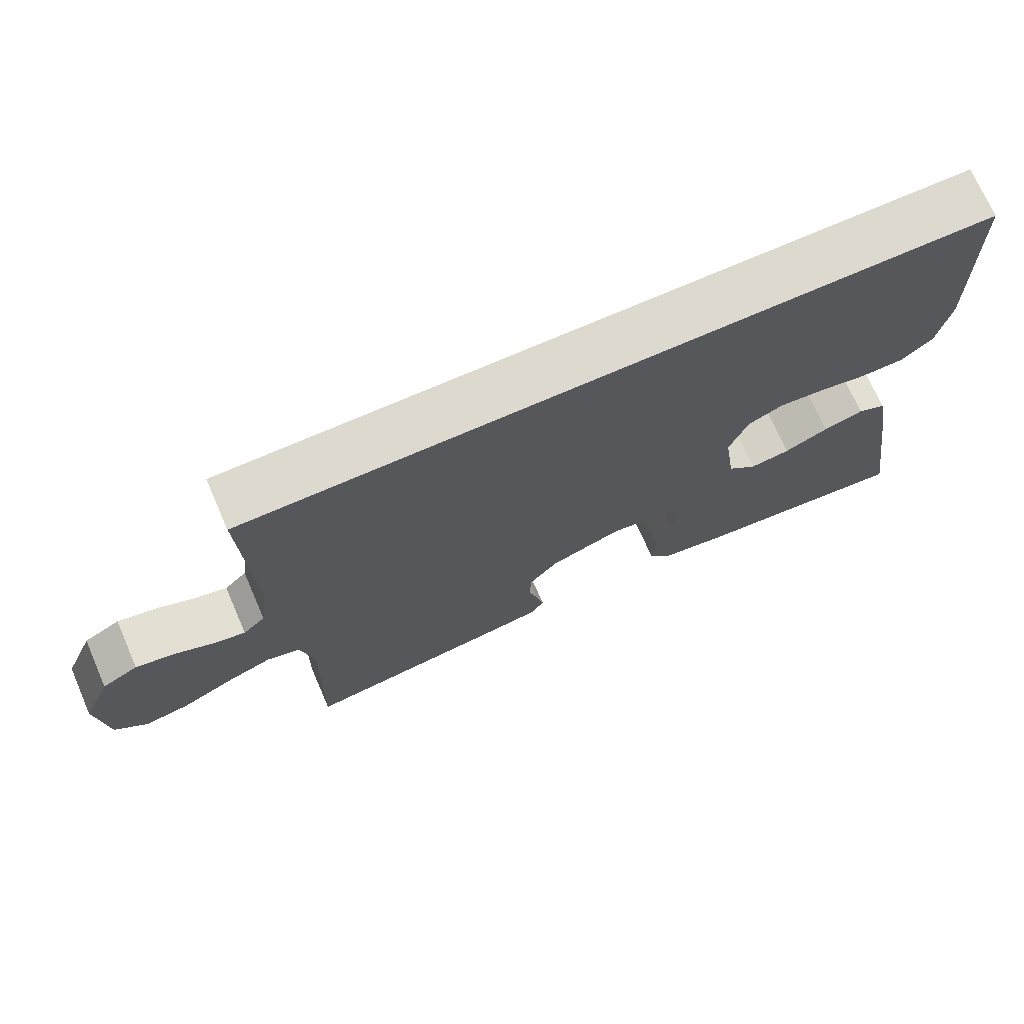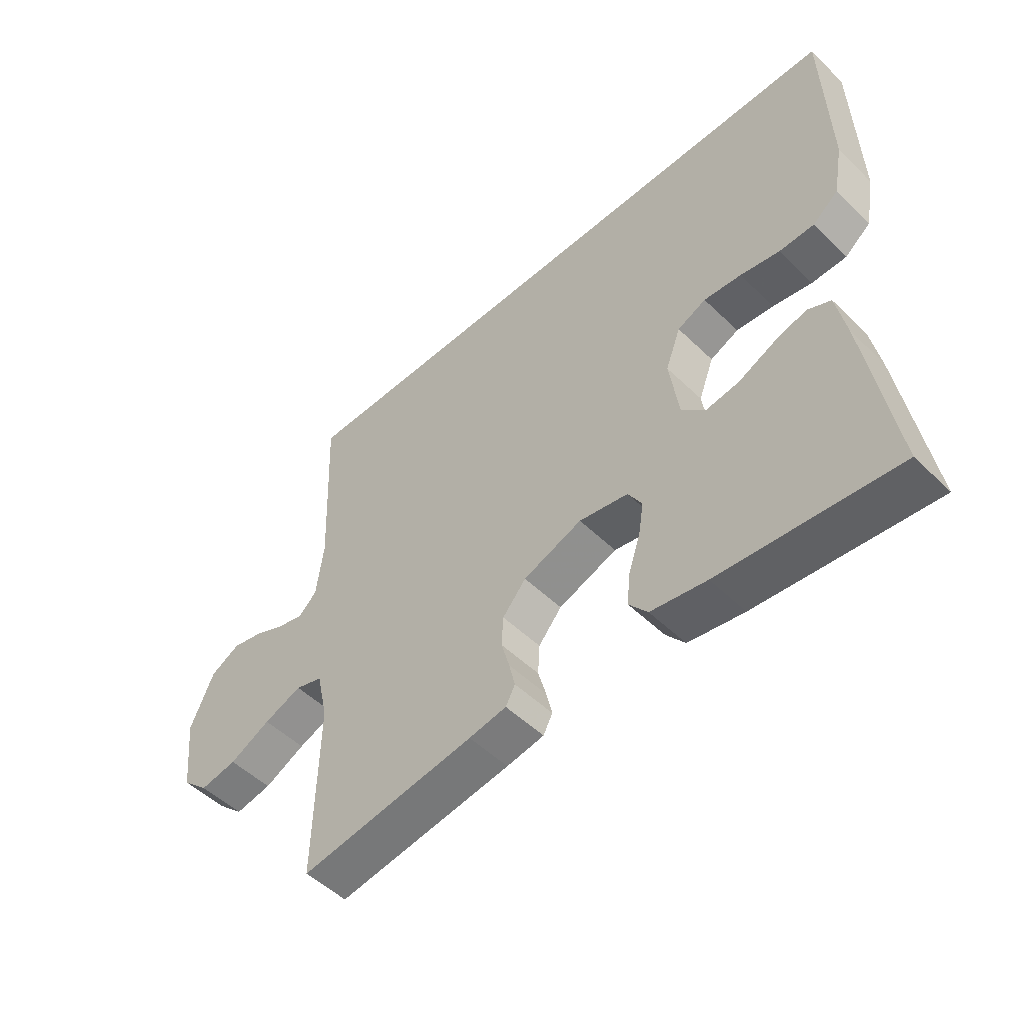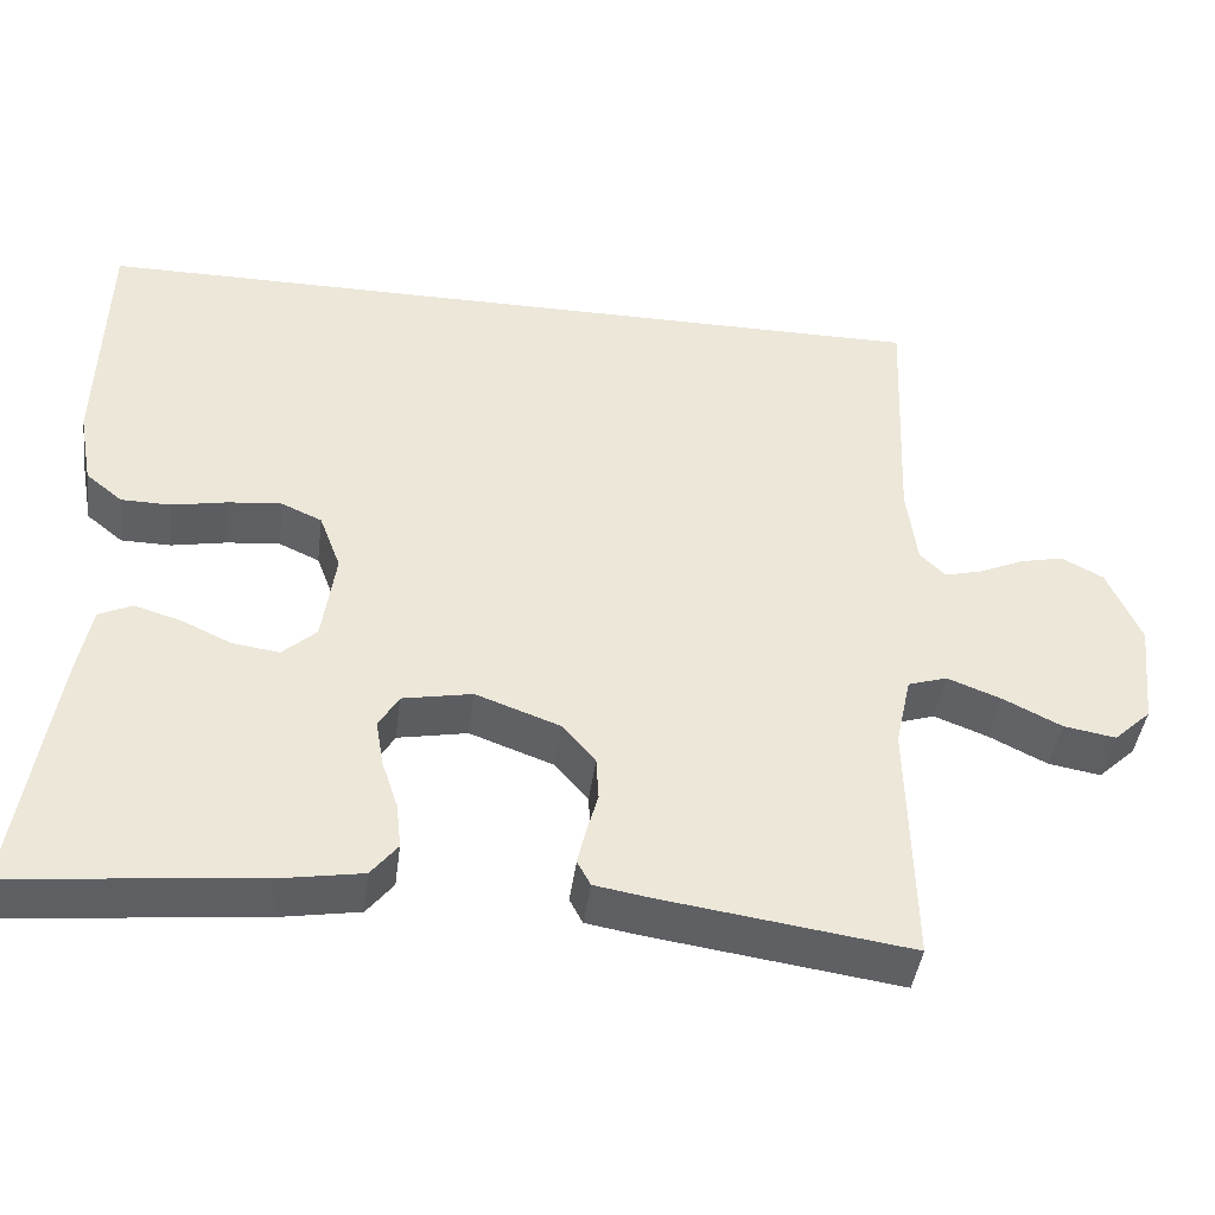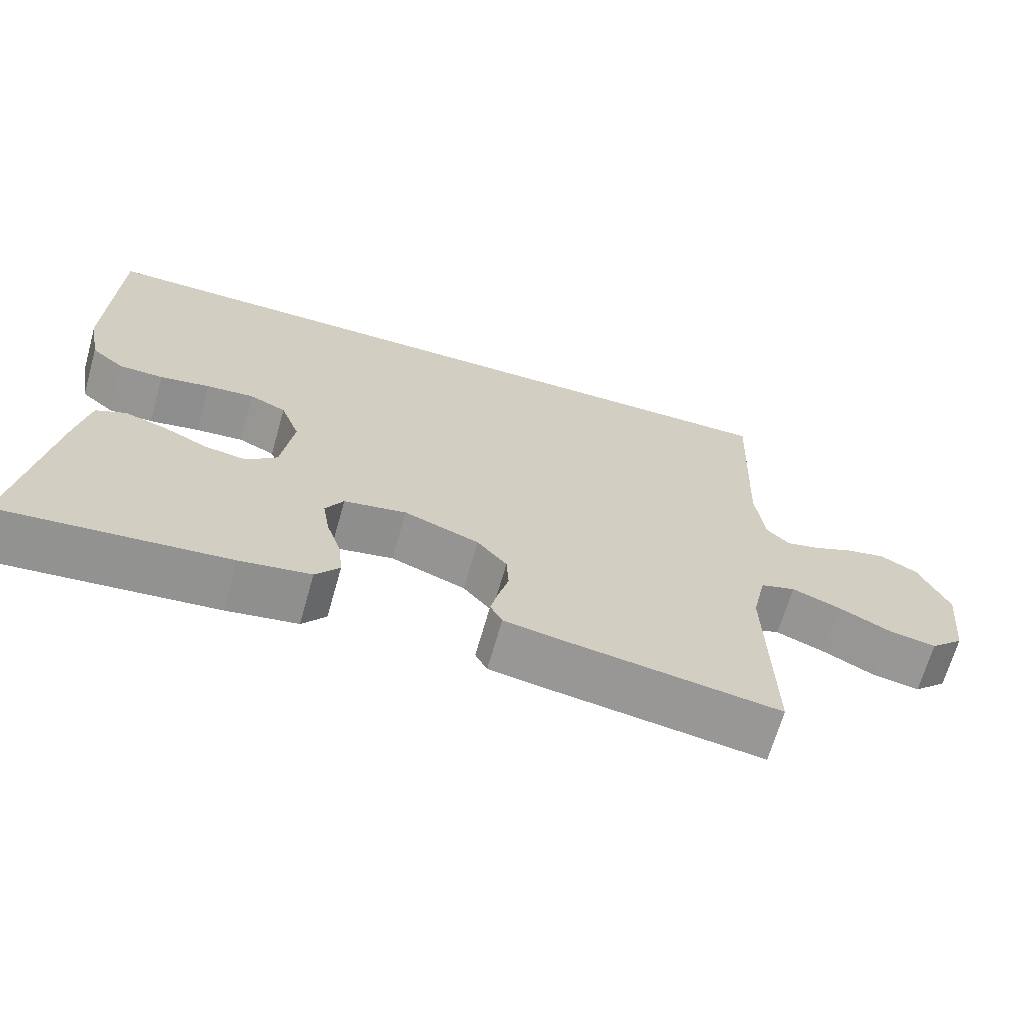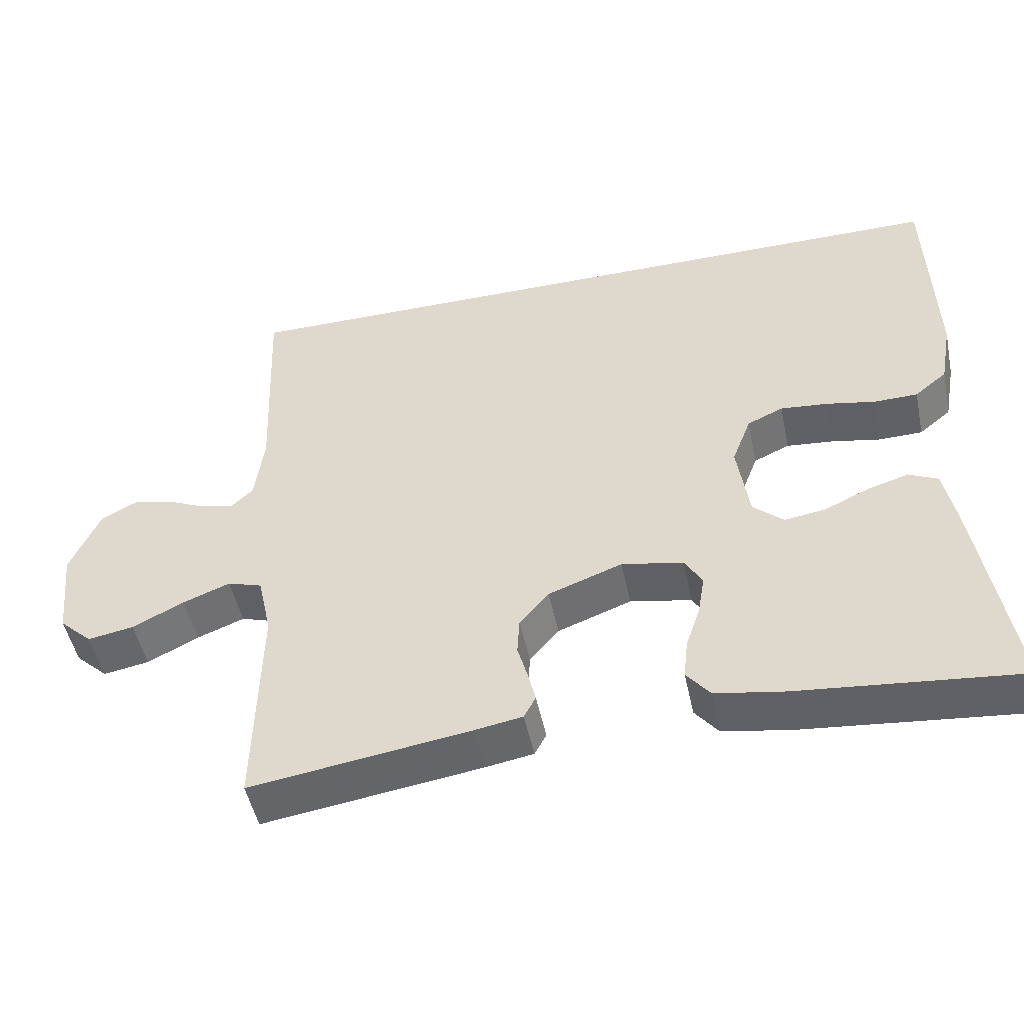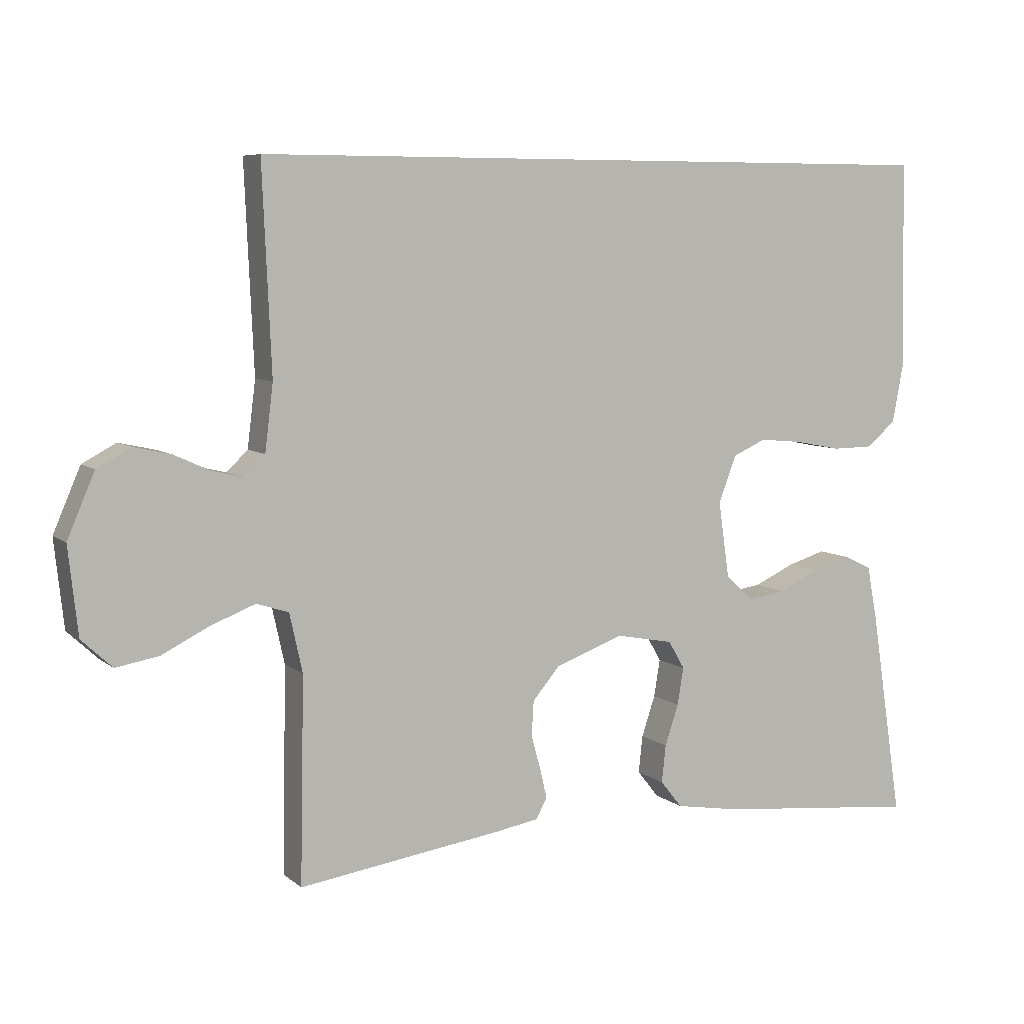
<metadata>
{"format":"obj","ext":"obj","renderer":"f3d","projection":"perspective","resolution":1024,"background":"white","views":[{"elev":71.8,"azim":-23.6,"up":"+Z"},{"elev":-51.3,"azim":43.7,"up":"+Z"},{"elev":-43.0,"azim":172.6,"up":"+Z"},{"elev":-67.4,"azim":164.1,"up":"+Z"},{"elev":-49.5,"azim":11.9,"up":"+Z"},{"elev":7.0,"azim":-26.2,"up":"+Z"}]}
</metadata>
<code>
v -0.545 0.07 0.5
v 0.488 0.07 0.5
v 0.495 0.07 0.2
v 0.478 0.07 0.109
v 0.434 0.07 0.073
v 0.374 0.07 0.072
v 0.307 0.07 0.085
v 0.243 0.07 0.091
v 0.194 0.07 0.069
v 0.168 0.07 0
v 0.184 0.07 -0.112
v 0.225 0.07 -0.149
v 0.281 0.07 -0.141
v 0.342 0.07 -0.113
v 0.398 0.07 -0.096
v 0.438 0.07 -0.115
v 0.454 0.07 -0.2
v 0.5 0.07 -0.5
v 0.2 0.07 -0.47
v 0.105 0.07 -0.454
v 0.073 0.07 -0.414
v 0.079 0.07 -0.359
v 0.099 0.07 -0.299
v 0.108 0.07 -0.244
v 0.084 0.07 -0.203
v 0 0.07 -0.187
v -0.101 0.07 -0.224
v -0.141 0.07 -0.271
v -0.144 0.07 -0.323
v -0.13 0.07 -0.373
v -0.12 0.07 -0.416
v -0.136 0.07 -0.446
v -0.2 0.07 -0.457
v -0.5 0.07 -0.5
v -0.494 0.07 -0.2
v -0.513 0.07 -0.114
v -0.56 0.07 -0.099
v -0.625 0.07 -0.124
v -0.695 0.07 -0.159
v -0.758 0.07 -0.17
v -0.803 0.07 -0.128
v -0.817 0.07 0
v -0.777 0.07 0.093
v -0.727 0.07 0.12
v -0.673 0.07 0.108
v -0.62 0.07 0.084
v -0.575 0.07 0.073
v -0.544 0.07 0.103
v -0.532 0.07 0.2
v -0.545 0 0.5
v 0.488 0 0.5
v 0.495 0 0.2
v 0.478 0 0.109
v 0.434 0 0.073
v 0.374 0 0.072
v 0.307 0 0.085
v 0.243 0 0.091
v 0.194 0 0.069
v 0.168 0 0
v 0.184 0 -0.112
v 0.225 0 -0.149
v 0.281 0 -0.141
v 0.342 0 -0.113
v 0.398 0 -0.096
v 0.438 0 -0.115
v 0.454 0 -0.2
v 0.5 0 -0.5
v 0.2 0 -0.47
v 0.105 0 -0.454
v 0.073 0 -0.414
v 0.079 0 -0.359
v 0.099 0 -0.299
v 0.108 0 -0.244
v 0.084 0 -0.203
v 0 0 -0.187
v -0.101 0 -0.224
v -0.141 0 -0.271
v -0.144 0 -0.323
v -0.13 0 -0.373
v -0.12 0 -0.416
v -0.136 0 -0.446
v -0.2 0 -0.457
v -0.5 0 -0.5
v -0.494 0 -0.2
v -0.513 0 -0.114
v -0.56 0 -0.099
v -0.625 0 -0.124
v -0.695 0 -0.159
v -0.758 0 -0.17
v -0.803 0 -0.128
v -0.817 0 0
v -0.777 0 0.093
v -0.727 0 0.12
v -0.673 0 0.108
v -0.62 0 0.084
v -0.575 0 0.073
v -0.544 0 0.103
v -0.532 0 0.2
f 44 45 46
f 43 44 46
f 42 43 46
f 41 42 46
f 40 41 46
f 39 40 46
f 38 39 46
f 37 38 46 47
f 36 37 47 48
f 33 34 35
f 32 33 35
f 31 32 35
f 30 31 35
f 29 30 35
f 36 48 49
f 35 36 49
f 29 35 49
f 28 29 49
f 21 22 23
f 20 21 23
f 19 20 23
f 18 19 23
f 17 18 23
f 16 17 23
f 15 16 23
f 14 15 23
f 13 14 23
f 12 13 23 24
f 11 12 24 25
f 5 6 7
f 4 5 7
f 3 4 7
f 2 3 7
f 1 2 7
f 1 7 8
f 27 28 49 1
f 10 11 25 26
f 26 27 1
f 10 26 1
f 9 10 1
f 1 8 9
f 95 94 93
f 95 93 92
f 95 92 91
f 95 91 90
f 95 90 89
f 95 89 88
f 95 88 87
f 96 95 87 86
f 97 96 86 85
f 84 83 82
f 84 82 81
f 84 81 80
f 84 80 79
f 84 79 78
f 98 97 85
f 98 85 84
f 98 84 78
f 98 78 77
f 72 71 70
f 72 70 69
f 72 69 68
f 72 68 67
f 72 67 66
f 72 66 65
f 72 65 64
f 72 64 63
f 72 63 62
f 73 72 62 61
f 74 73 61 60
f 56 55 54
f 56 54 53
f 56 53 52
f 56 52 51
f 56 51 50
f 57 56 50
f 50 98 77 76
f 75 74 60 59
f 50 76 75
f 50 75 59
f 50 59 58
f 58 57 50
f 1 50 51 2
f 2 51 52 3
f 3 52 53 4
f 4 53 54 5
f 5 54 55 6
f 6 55 56 7
f 7 56 57 8
f 8 57 58 9
f 9 58 59 10
f 10 59 60 11
f 11 60 61 12
f 12 61 62 13
f 13 62 63 14
f 14 63 64 15
f 15 64 65 16
f 16 65 66 17
f 17 66 67 18
f 18 67 68 19
f 19 68 69 20
f 20 69 70 21
f 21 70 71 22
f 22 71 72 23
f 23 72 73 24
f 24 73 74 25
f 25 74 75 26
f 26 75 76 27
f 27 76 77 28
f 28 77 78 29
f 29 78 79 30
f 30 79 80 31
f 31 80 81 32
f 32 81 82 33
f 33 82 83 34
f 34 83 84 35
f 35 84 85 36
f 36 85 86 37
f 37 86 87 38
f 38 87 88 39
f 39 88 89 40
f 40 89 90 41
f 41 90 91 42
f 42 91 92 43
f 43 92 93 44
f 44 93 94 45
f 45 94 95 46
f 46 95 96 47
f 47 96 97 48
f 48 97 98 49
f 49 98 50 1

</code>
